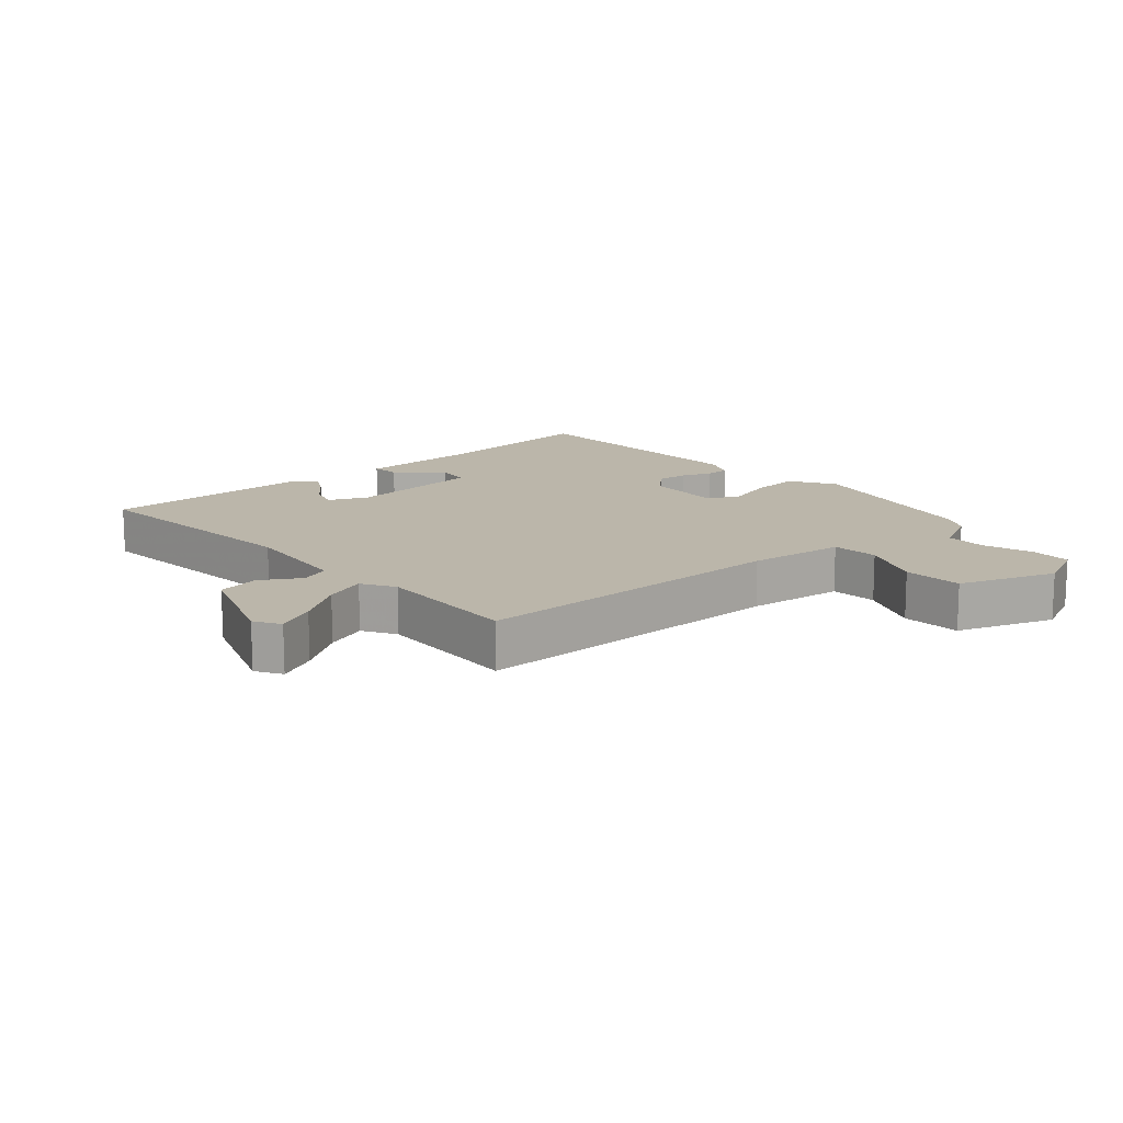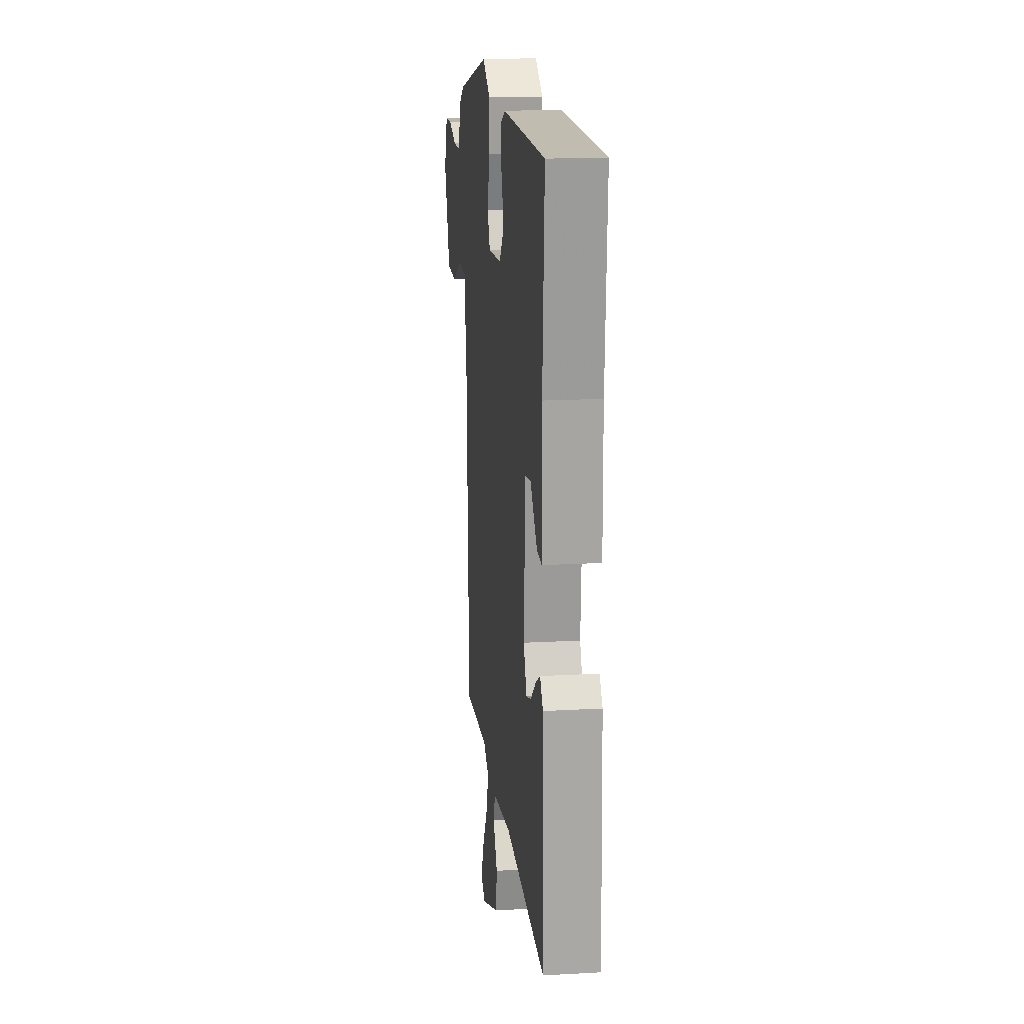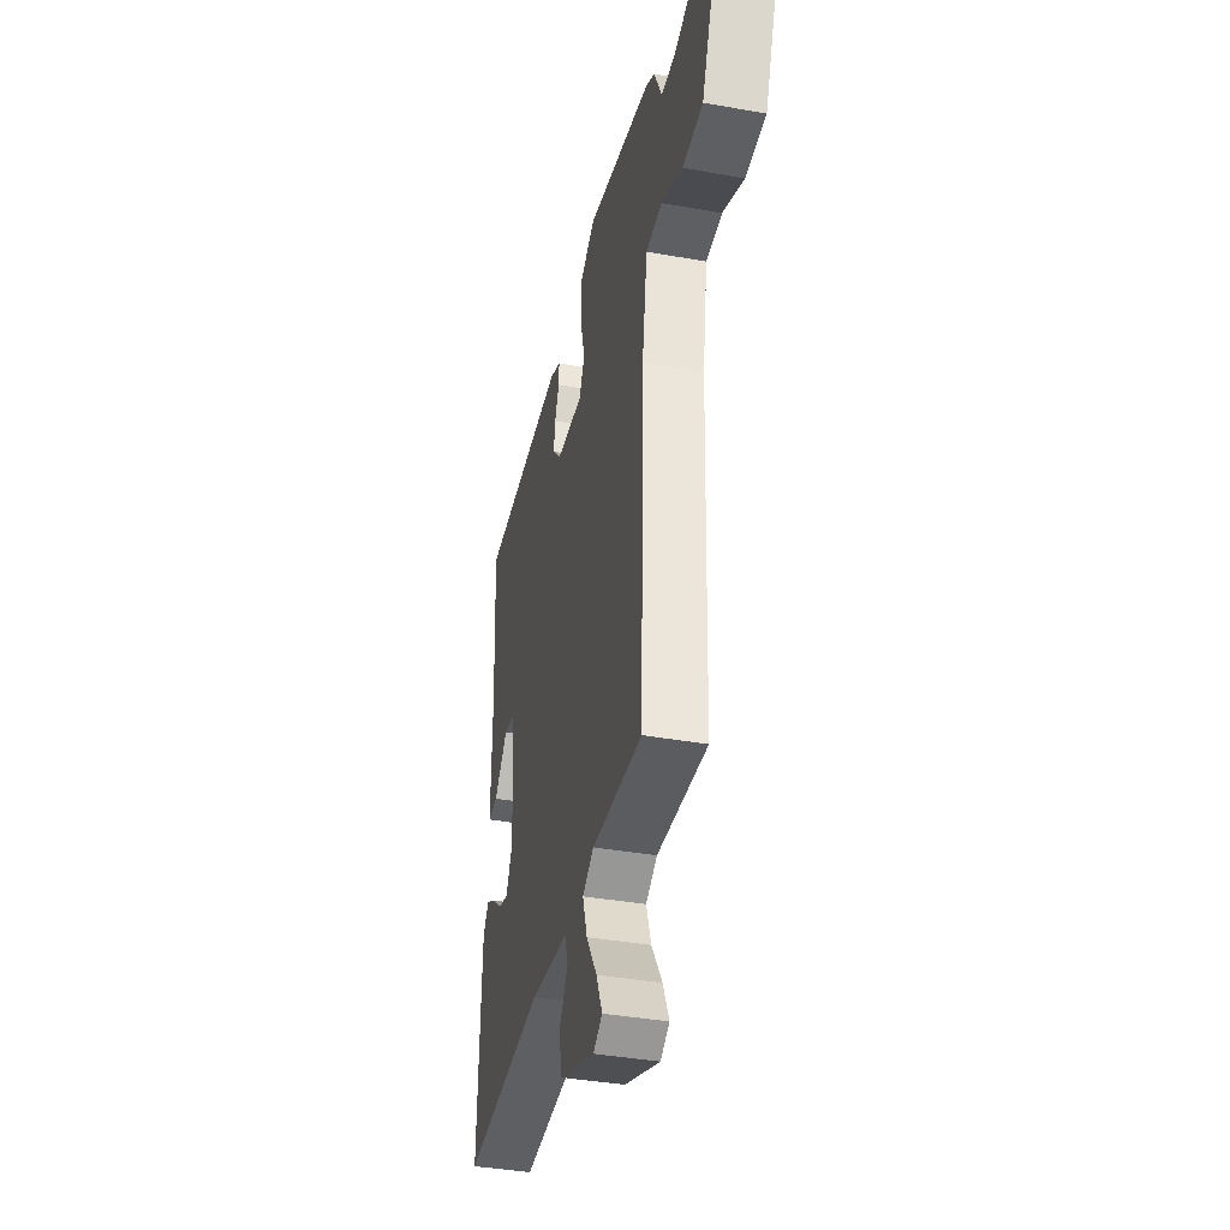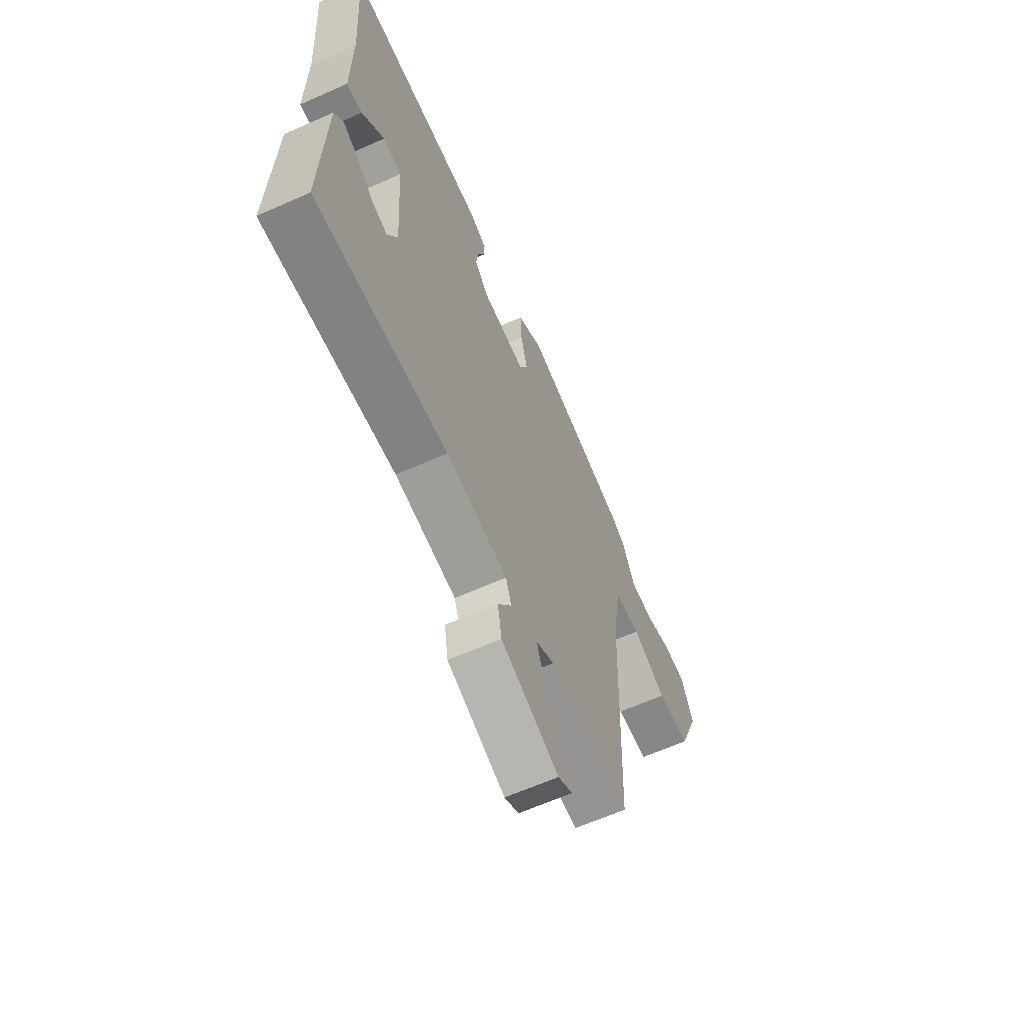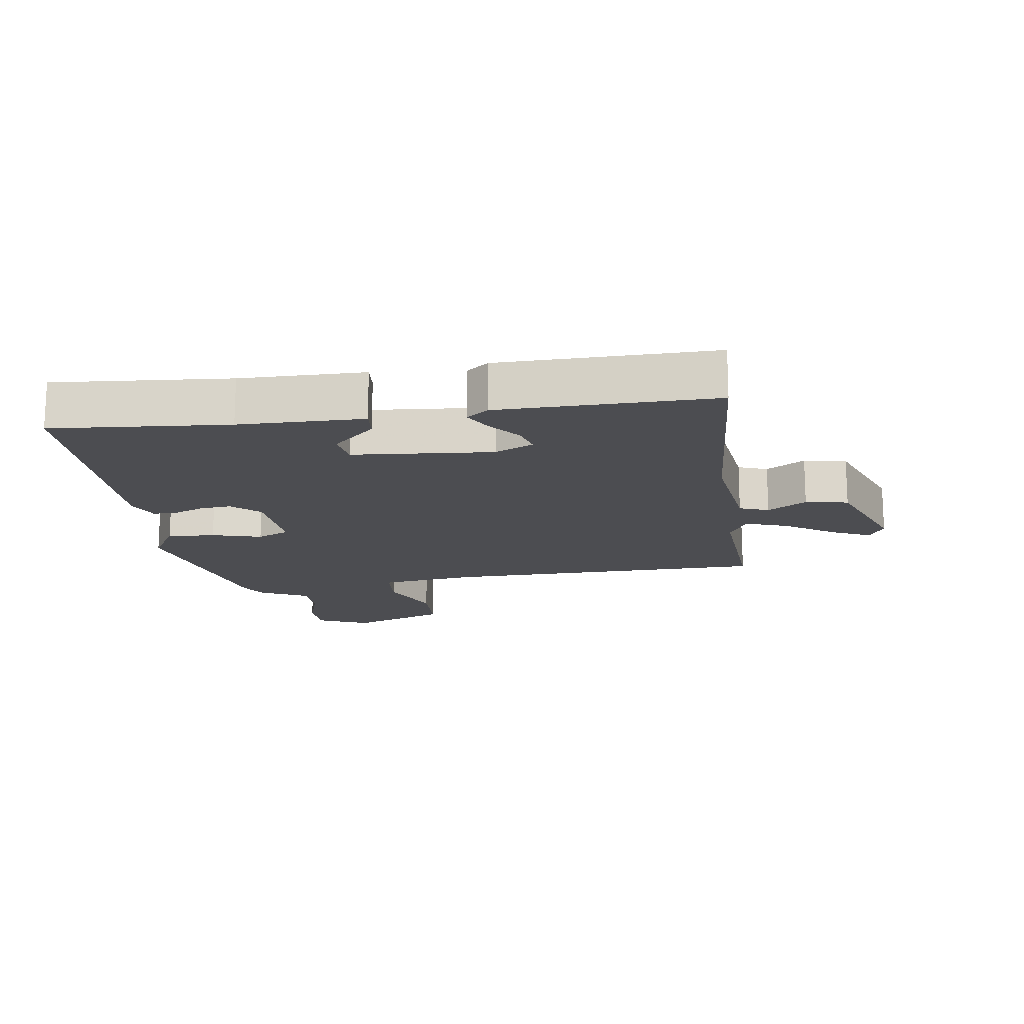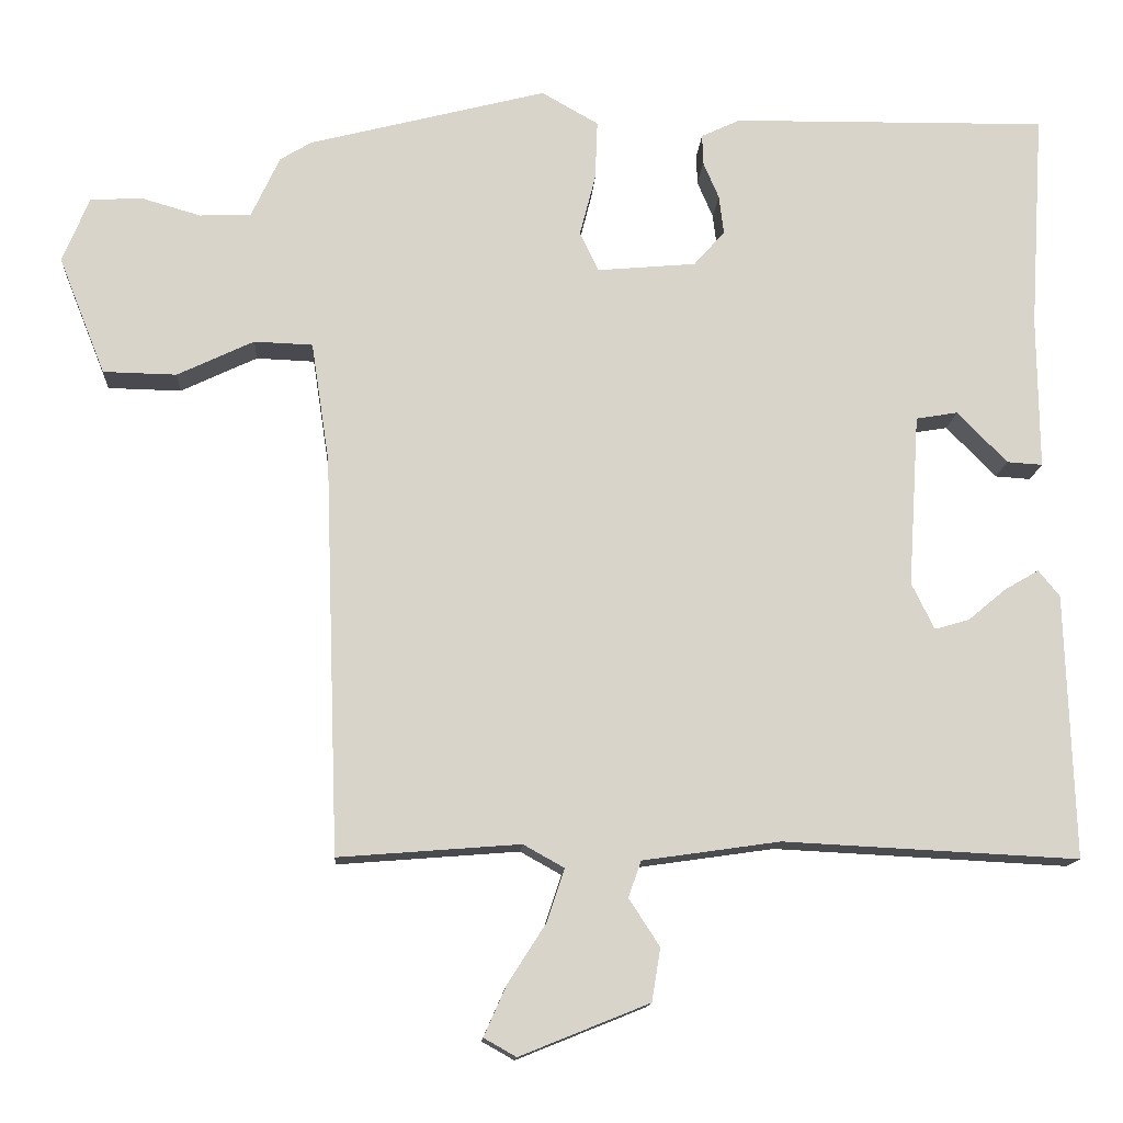
<metadata>
{"format":"obj","ext":"obj","renderer":"f3d","projection":"perspective","resolution":1024,"background":"white","views":[{"elev":14.1,"azim":-133.2,"up":"+Y"},{"elev":17.3,"azim":83.6,"up":"+Z"},{"elev":-39.1,"azim":-102.6,"up":"+Z"},{"elev":-63.4,"azim":114.2,"up":"+Z"},{"elev":-16.1,"azim":97.1,"up":"+Y"},{"elev":-13.5,"azim":-3.5,"up":"+Z"}]}
</metadata>
<code>
v 0.476 0.07 0.508
v 0.459 0.07 0.233
v 0.461 0.07 0.039
v 0.416 0.07 0.042
v 0.353 0.07 0.107
v 0.3 0.07 0.098
v 0.286 0.07 -0.12
v 0.315 0.07 -0.179
v 0.359 0.07 -0.166
v 0.407 0.07 -0.126
v 0.45 0.07 -0.101
v 0.477 0.07 -0.134
v 0.488 0.07 -0.469
v 0.114 0.07 -0.45
v -0.06 0.07 -0.475
v -0.076 0.07 -0.521
v -0.037 0.07 -0.581
v -0.048 0.07 -0.648
v -0.212 0.07 -0.714
v -0.253 0.07 -0.691
v -0.225 0.07 -0.628
v -0.176 0.07 -0.551
v -0.154 0.07 -0.485
v -0.206 0.07 -0.456
v -0.436 0.07 -0.474
v -0.454 0.07 0.03
v -0.477 0.07 0.182
v -0.551 0.07 0.185
v -0.648 0.07 0.139
v -0.741 0.07 0.141
v -0.8 0.07 0.29
v -0.766 0.07 0.372
v -0.701 0.07 0.376
v -0.625 0.07 0.354
v -0.56 0.07 0.357
v -0.524 0.07 0.434
v -0.484 0.07 0.458
v -0.183 0.07 0.535
v -0.111 0.07 0.494
v -0.114 0.07 0.419
v -0.134 0.07 0.341
v -0.11 0.07 0.291
v 0.015 0.07 0.302
v 0.054 0.07 0.346
v 0.048 0.07 0.395
v 0.028 0.07 0.442
v 0.027 0.07 0.48
v 0.076 0.07 0.503
v 0.476 0 0.508
v 0.459 0 0.233
v 0.461 0 0.039
v 0.416 0 0.042
v 0.353 0 0.107
v 0.3 0 0.098
v 0.286 0 -0.12
v 0.315 0 -0.179
v 0.359 0 -0.166
v 0.407 0 -0.126
v 0.45 0 -0.101
v 0.477 0 -0.134
v 0.488 0 -0.469
v 0.114 0 -0.45
v -0.06 0 -0.475
v -0.076 0 -0.521
v -0.037 0 -0.581
v -0.048 0 -0.648
v -0.212 0 -0.714
v -0.253 0 -0.691
v -0.225 0 -0.628
v -0.176 0 -0.551
v -0.154 0 -0.485
v -0.206 0 -0.456
v -0.436 0 -0.474
v -0.454 0 0.03
v -0.477 0 0.182
v -0.551 0 0.185
v -0.648 0 0.139
v -0.741 0 0.141
v -0.8 0 0.29
v -0.766 0 0.372
v -0.701 0 0.376
v -0.625 0 0.354
v -0.56 0 0.357
v -0.524 0 0.434
v -0.484 0 0.458
v -0.183 0 0.535
v -0.111 0 0.494
v -0.114 0 0.419
v -0.134 0 0.341
v -0.11 0 0.291
v 0.015 0 0.302
v 0.054 0 0.346
v 0.048 0 0.395
v 0.028 0 0.442
v 0.027 0 0.48
v 0.076 0 0.503
f 45 46 47 48
f 44 45 48 1
f 43 44 1 2
f 42 43 2
f 38 39 40 41
f 36 37 38 41
f 35 36 41 42
f 34 35 42
f 31 32 33 34
f 31 34 42
f 28 29 30 31
f 27 28 31 42
f 26 27 42 2
f 24 25 26
f 23 24 26
f 19 20 21 22
f 19 22 23
f 16 17 18 19
f 15 16 19 23
f 14 15 23 26
f 9 10 11 12
f 8 9 12 13
f 2 3 4 5
f 2 5 6
f 26 2 6
f 8 13 14 26
f 7 8 26
f 6 7 26
f 96 95 94 93
f 49 96 93 92
f 50 49 92 91
f 50 91 90
f 89 88 87 86
f 89 86 85 84
f 90 89 84 83
f 90 83 82
f 82 81 80 79
f 90 82 79
f 79 78 77 76
f 90 79 76 75
f 50 90 75 74
f 74 73 72
f 74 72 71
f 70 69 68 67
f 71 70 67
f 67 66 65 64
f 71 67 64 63
f 74 71 63 62
f 60 59 58 57
f 61 60 57 56
f 53 52 51 50
f 54 53 50
f 54 50 74
f 74 62 61 56
f 74 56 55
f 74 55 54
f 1 49 50 2
f 2 50 51 3
f 3 51 52 4
f 4 52 53 5
f 5 53 54 6
f 6 54 55 7
f 7 55 56 8
f 8 56 57 9
f 9 57 58 10
f 10 58 59 11
f 11 59 60 12
f 12 60 61 13
f 13 61 62 14
f 14 62 63 15
f 15 63 64 16
f 16 64 65 17
f 17 65 66 18
f 18 66 67 19
f 19 67 68 20
f 20 68 69 21
f 21 69 70 22
f 22 70 71 23
f 23 71 72 24
f 24 72 73 25
f 25 73 74 26
f 26 74 75 27
f 27 75 76 28
f 28 76 77 29
f 29 77 78 30
f 30 78 79 31
f 31 79 80 32
f 32 80 81 33
f 33 81 82 34
f 34 82 83 35
f 35 83 84 36
f 36 84 85 37
f 37 85 86 38
f 38 86 87 39
f 39 87 88 40
f 40 88 89 41
f 41 89 90 42
f 42 90 91 43
f 43 91 92 44
f 44 92 93 45
f 45 93 94 46
f 46 94 95 47
f 47 95 96 48
f 48 96 49 1

</code>
